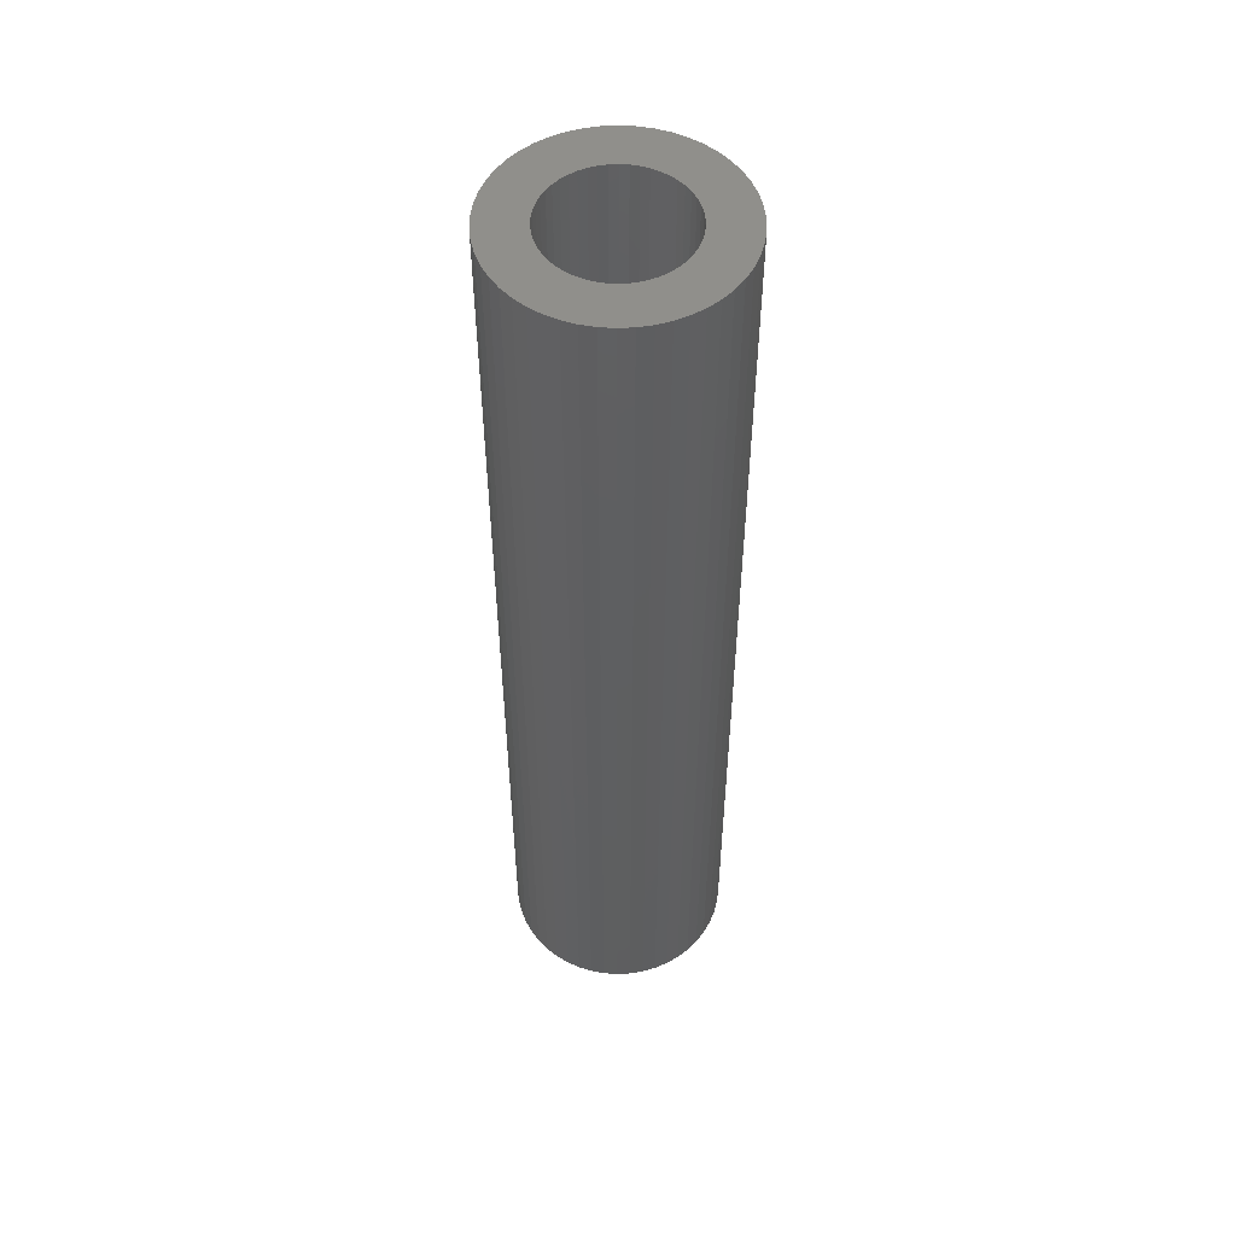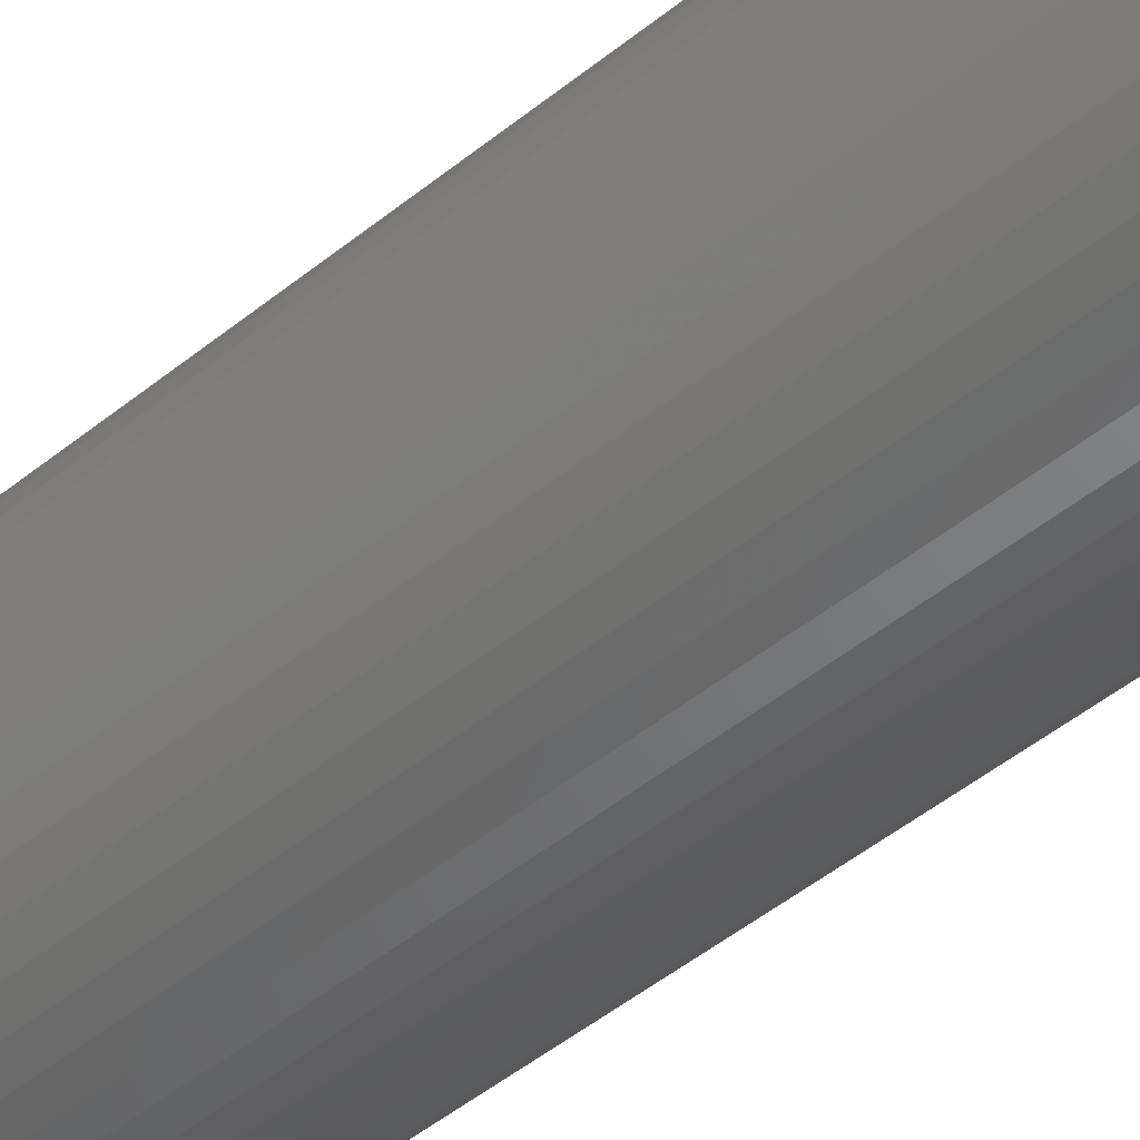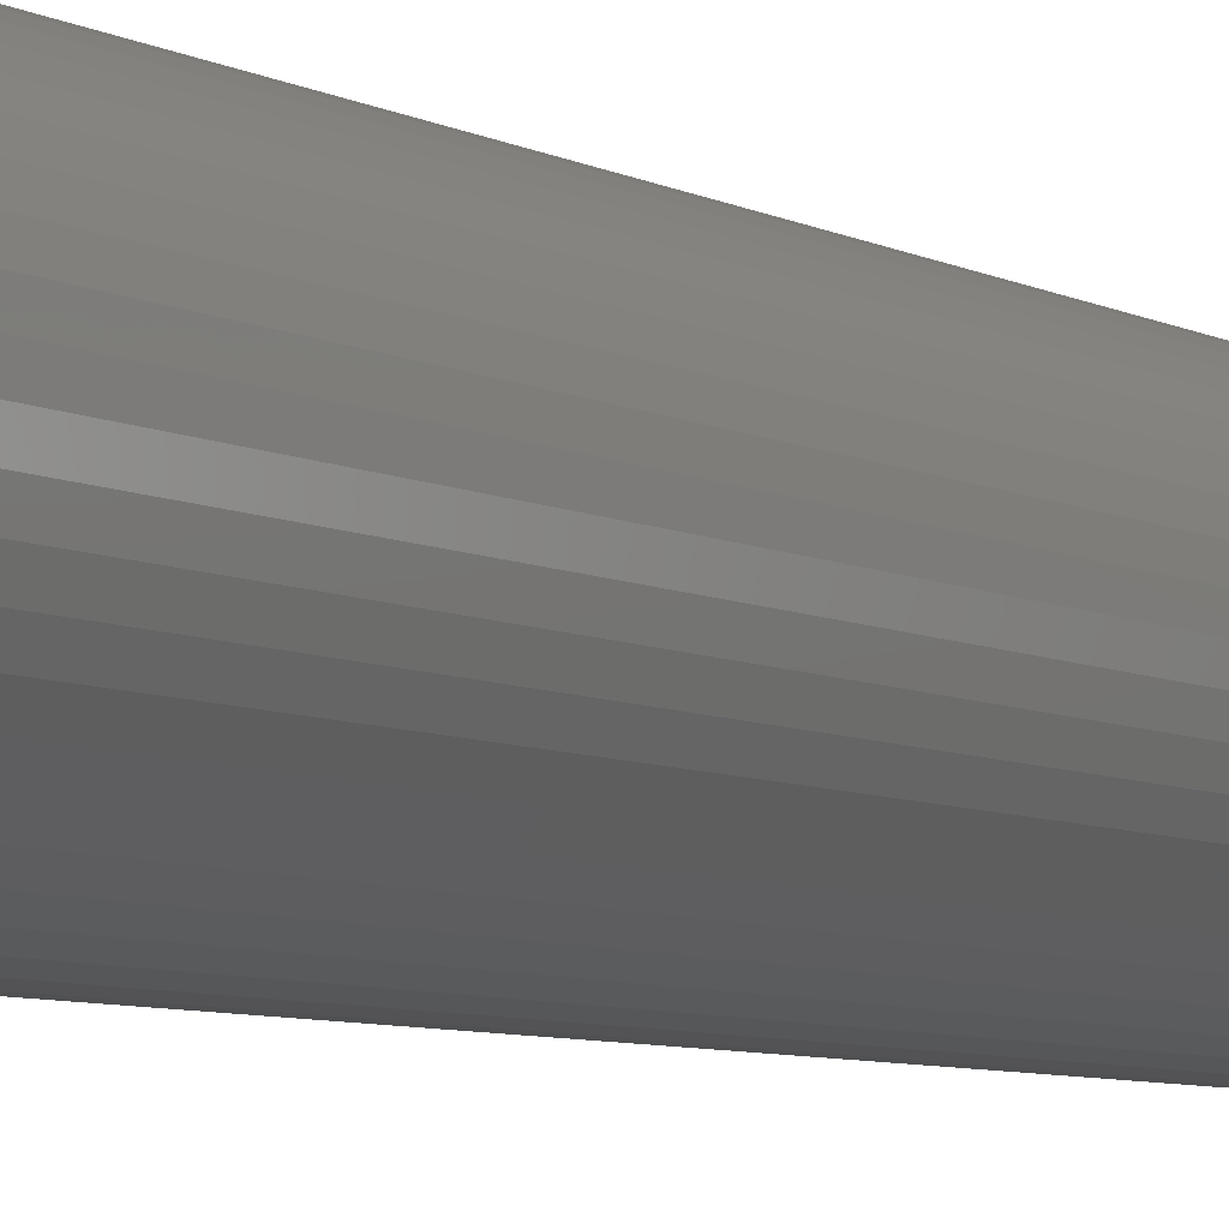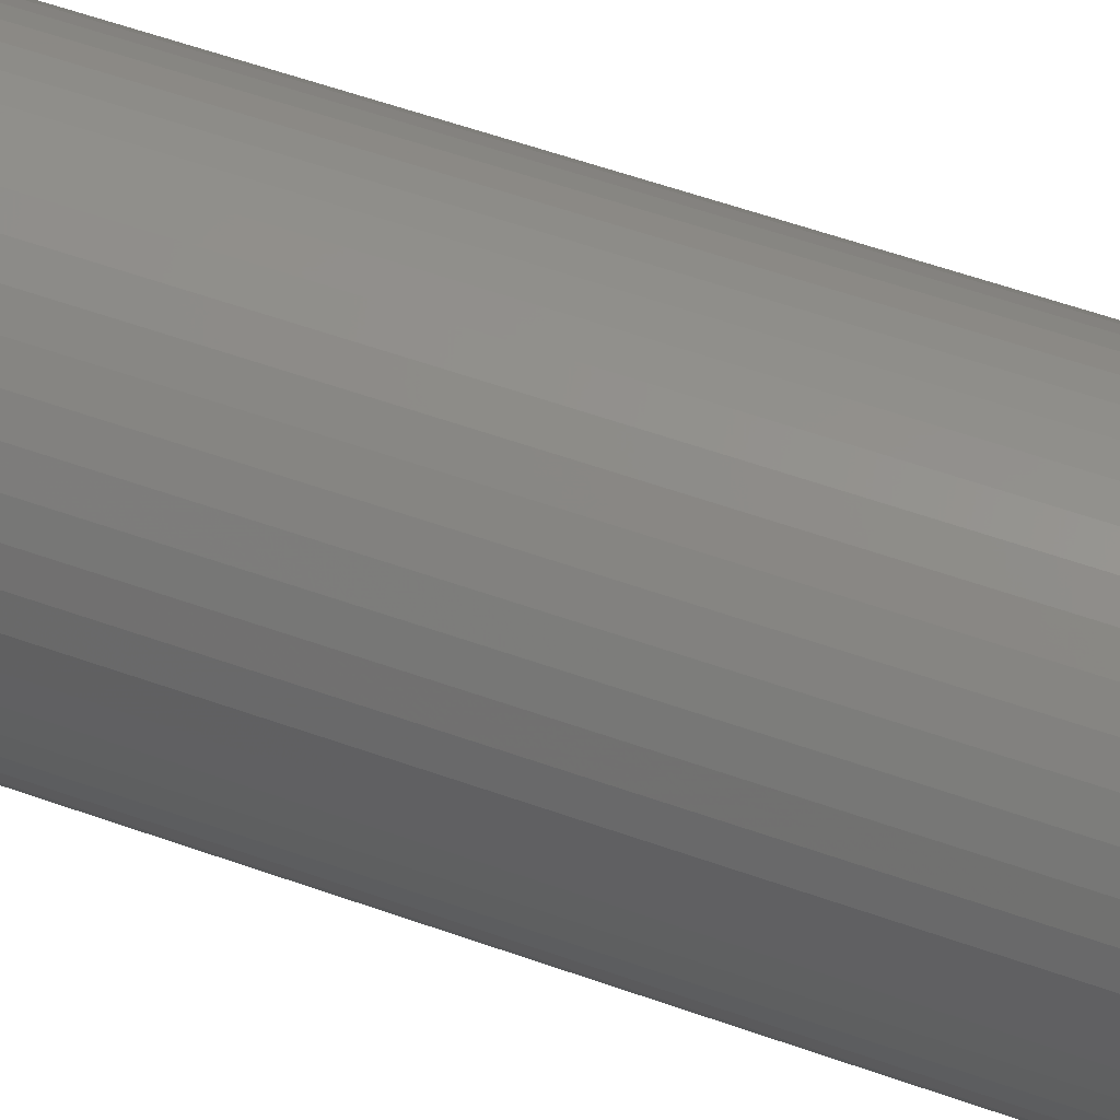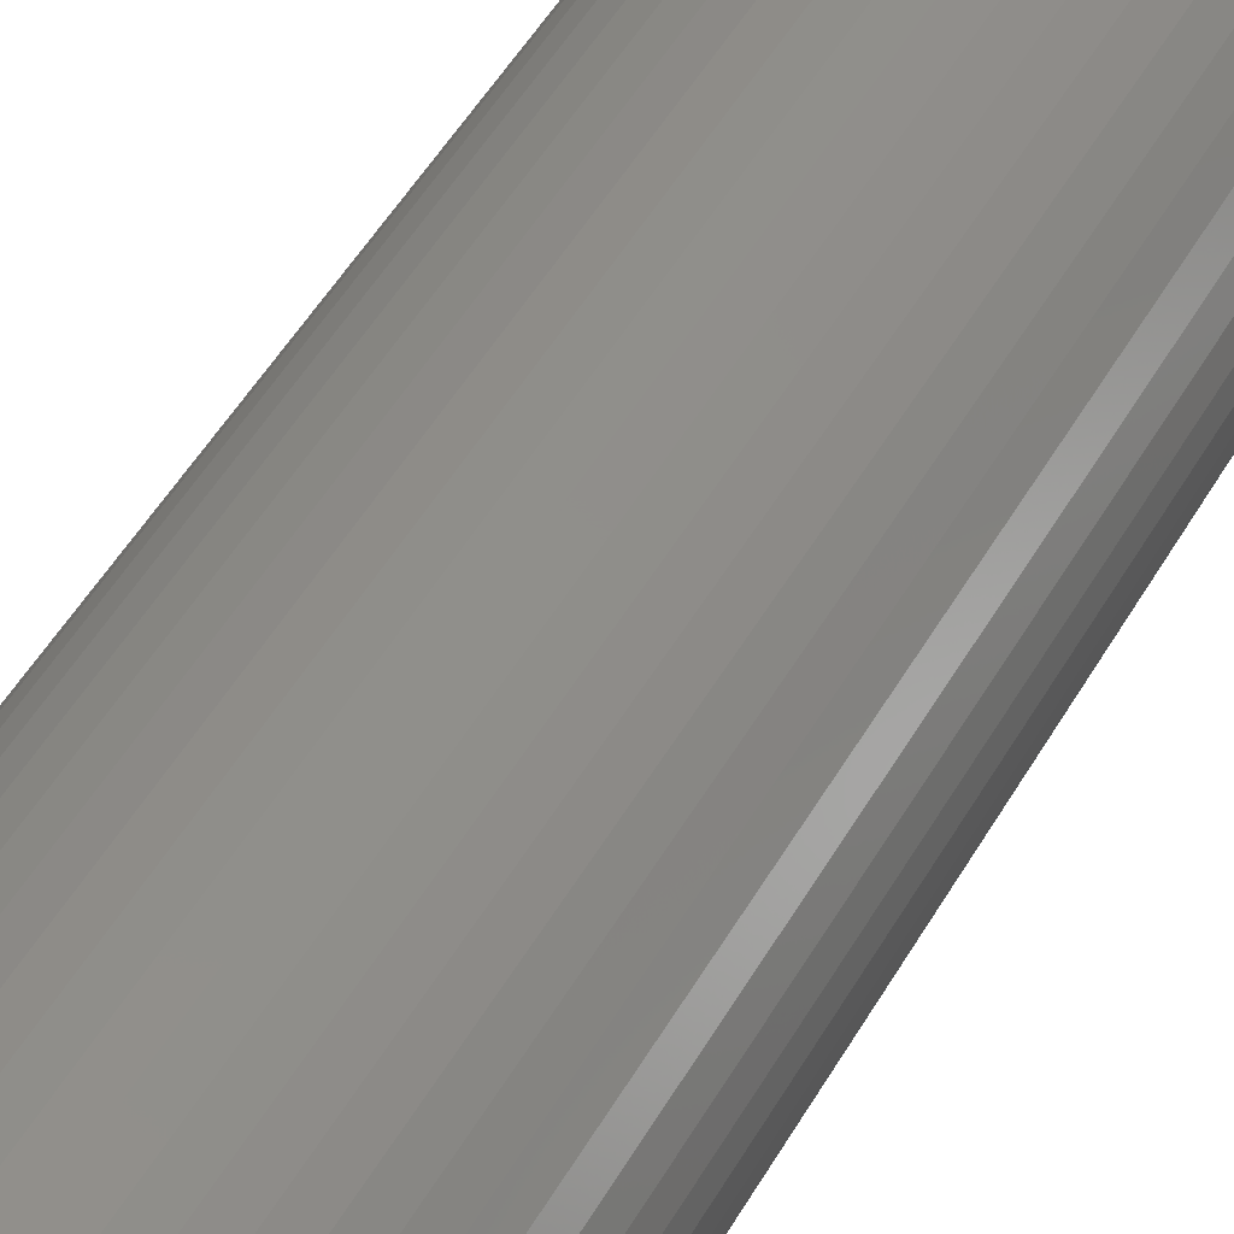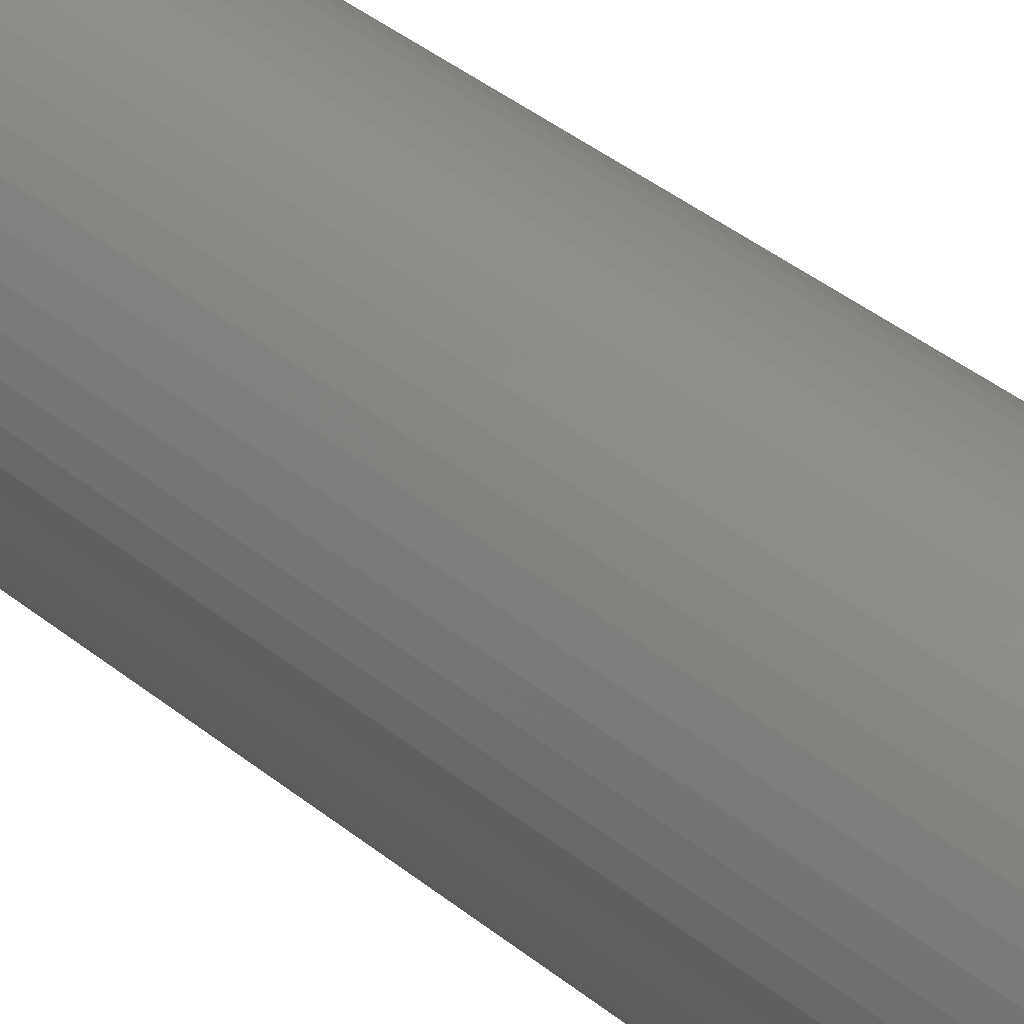
<metadata>
{"format":"stl","ext":"stl","renderer":"f3d","projection":"perspective","resolution":1024,"background":"white","views":[{"elev":52.5,"azim":133.8,"up":"+Z"},{"elev":-45.6,"azim":133.5,"up":"+Y"},{"elev":-5.7,"azim":29.9,"up":"+Y"},{"elev":48.5,"azim":112.6,"up":"+Y"},{"elev":44.3,"azim":26.7,"up":"+Y"},{"elev":39.2,"azim":135.4,"up":"+Y"}]}
</metadata>
<code>
# stl→obj: 200 verts, 400 faces
v 5.5 0 24
v 5.457 0.6893 -24
v 5.457 0.6893 24
v 5.5 0 -24
v -5.5 0 -24
v -5.457 0.6893 24
v -5.457 0.6893 -24
v -5.5 0 24
v 0.3453 5.489 -24
v -0.3453 5.489 24
v 0.3453 5.489 24
v -0.3453 5.489 -24
v -0.3453 -5.489 -24
v 0.3453 -5.489 24
v -0.3453 -5.489 24
v 0.3453 -5.489 -24
v 4.009 3.765 -24
v 3.506 4.238 24
v 4.009 3.765 24
v 3.506 4.238 -24
v -3.506 4.238 -24
v -4.009 3.765 24
v -3.506 4.238 24
v -4.009 3.765 -24
v -1.7 5.231 -24
v -2.342 4.977 24
v -1.7 5.231 24
v -2.342 4.977 -24
v 4.009 -3.765 24
v 4.45 -3.233 -24
v 4.45 -3.233 24
v 4.009 -3.765 -24
v 5.114 2.025 24
v 4.82 2.65 -24
v 4.82 2.65 24
v 5.114 2.025 -24
v 2.342 4.977 -24
v 1.7 5.231 24
v 2.342 4.977 24
v 1.7 5.231 -24
v 1.031 5.403 24
v 1.031 5.403 -24
v 2.947 4.644 -24
v 2.947 4.644 24
v -5.114 2.025 -24
v -4.82 2.65 24
v -4.82 2.65 -24
v -5.114 2.025 24
v -4.45 3.233 -24
v -4.45 3.233 24
v 3.25 0 24
v 3.224 0.4073 24
v 5.327 1.368 24
v 5.457 -0.6893 24
v 3.148 0.8082 24
v 3.224 -0.4073 24
v 3.022 1.196 24
v 5.327 -1.368 24
v 2.848 1.566 24
v 4.45 3.233 24
v 3.148 -0.8082 24
v 2.629 1.91 24
v 5.114 -2.025 24
v 2.369 2.225 24
v 3.022 -1.196 24
v 4.82 -2.65 24
v 2.072 2.504 24
v 1.741 2.744 24
v 1.384 2.941 24
v 1.004 3.091 24
v 0.609 3.192 24
v 0.2041 3.244 24
v -0.2041 3.244 24
v -0.609 3.192 24
v -1.031 5.403 24
v -1.004 3.091 24
v -1.384 2.941 24
v -1.741 2.744 24
v -2.947 4.644 24
v -2.072 2.504 24
v -2.369 2.225 24
v -2.629 1.91 24
v -2.848 1.566 24
v -3.022 1.196 24
v 2.848 -1.566 24
v 2.629 -1.91 24
v 2.369 -2.225 24
v 3.506 -4.238 24
v 2.072 -2.504 24
v 2.947 -4.644 24
v 1.741 -2.744 24
v 2.342 -4.977 24
v 1.384 -2.941 24
v 1.7 -5.231 24
v 1.004 -3.091 24
v 1.031 -5.403 24
v 0.609 -3.192 24
v 0.2041 -3.244 24
v -0.2041 -3.244 24
v -0.609 -3.192 24
v -1.031 -5.403 24
v -1.004 -3.091 24
v -1.7 -5.231 24
v -1.384 -2.941 24
v -2.342 -4.977 24
v -1.741 -2.744 24
v -2.947 -4.644 24
v -2.072 -2.504 24
v -3.506 -4.238 24
v -2.369 -2.225 24
v -4.009 -3.765 24
v -2.629 -1.91 24
v -4.45 -3.233 24
v -2.848 -1.566 24
v -4.82 -2.65 24
v -3.022 -1.196 24
v -5.114 -2.025 24
v -3.148 -0.8082 24
v -5.327 -1.368 24
v -3.224 -0.4073 24
v -5.457 -0.6893 24
v -3.25 0 24
v -3.148 0.8082 24
v -5.327 1.368 24
v -3.224 0.4073 24
v -1.031 5.403 -24
v 3.25 0 -24
v 5.457 -0.6893 -24
v 3.224 -0.4073 -24
v 5.327 -1.368 -24
v 3.148 -0.8082 -24
v 5.114 -2.025 -24
v 3.224 0.4073 -24
v 3.022 -1.196 -24
v 4.82 -2.65 -24
v 5.327 1.368 -24
v 2.848 -1.566 -24
v 3.148 0.8082 -24
v 2.629 -1.91 -24
v 2.369 -2.225 -24
v 3.506 -4.238 -24
v 3.022 1.196 -24
v 2.072 -2.504 -24
v 2.947 -4.644 -24
v 1.741 -2.744 -24
v 2.342 -4.977 -24
v 1.384 -2.941 -24
v 1.7 -5.231 -24
v 1.004 -3.091 -24
v 1.031 -5.403 -24
v 0.609 -3.192 -24
v 0.2041 -3.244 -24
v -0.2041 -3.244 -24
v -0.609 -3.192 -24
v -1.031 -5.403 -24
v -1.004 -3.091 -24
v -1.7 -5.231 -24
v -1.384 -2.941 -24
v -2.342 -4.977 -24
v -1.741 -2.744 -24
v -2.947 -4.644 -24
v -2.072 -2.504 -24
v -3.506 -4.238 -24
v -2.369 -2.225 -24
v -4.009 -3.765 -24
v -2.629 -1.91 -24
v -4.45 -3.233 -24
v -2.848 -1.566 -24
v -4.82 -2.65 -24
v -3.022 -1.196 -24
v 2.848 1.566 -24
v 4.45 3.233 -24
v 2.629 1.91 -24
v 2.369 2.225 -24
v 2.072 2.504 -24
v 1.741 2.744 -24
v 1.384 2.941 -24
v 1.004 3.091 -24
v 0.609 3.192 -24
v 0.2041 3.244 -24
v -0.2041 3.244 -24
v -0.609 3.192 -24
v -1.004 3.091 -24
v -1.384 2.941 -24
v -1.741 2.744 -24
v -2.947 4.644 -24
v -2.072 2.504 -24
v -2.369 2.225 -24
v -2.629 1.91 -24
v -2.848 1.566 -24
v -3.022 1.196 -24
v -3.148 0.8082 -24
v -5.327 1.368 -24
v -3.224 0.4073 -24
v -3.25 0 -24
v -5.114 -2.025 -24
v -3.148 -0.8082 -24
v -5.327 -1.368 -24
v -3.224 -0.4073 -24
v -5.457 -0.6893 -24
f 1 2 3
f 2 1 4
f 5 6 7
f 6 5 8
f 9 10 11
f 10 9 12
f 13 14 15
f 14 13 16
f 17 18 19
f 18 17 20
f 21 22 23
f 22 21 24
f 25 26 27
f 26 25 28
f 29 30 31
f 30 29 32
f 33 34 35
f 34 33 36
f 37 38 39
f 38 37 40
f 40 41 38
f 41 40 42
f 43 39 44
f 39 43 37
f 45 46 47
f 46 45 48
f 49 22 24
f 22 49 50
f 51 1 3
f 52 3 53
f 1 51 54
f 55 53 33
f 56 54 51
f 57 33 35
f 54 56 58
f 59 35 60
f 61 58 56
f 62 60 19
f 58 61 63
f 64 19 18
f 65 63 61
f 63 65 66
f 3 52 51
f 53 55 52
f 33 57 55
f 67 18 44
f 35 59 57
f 60 62 59
f 19 64 62
f 68 44 39
f 18 67 64
f 44 68 67
f 69 39 38
f 39 69 68
f 70 38 41
f 38 70 69
f 41 71 70
f 11 71 41
f 11 72 71
f 11 73 72
f 10 73 11
f 10 74 73
f 75 74 10
f 74 75 76
f 27 76 75
f 76 27 77
f 26 77 27
f 77 26 78
f 79 78 26
f 78 79 80
f 23 80 79
f 80 23 81
f 22 81 23
f 81 22 82
f 50 82 22
f 82 50 83
f 83 46 84
f 46 83 50
f 85 66 65
f 66 85 31
f 86 31 85
f 31 86 29
f 87 29 86
f 29 87 88
f 89 88 87
f 88 89 90
f 91 90 89
f 90 91 92
f 93 92 91
f 92 93 94
f 95 94 93
f 94 95 96
f 97 96 95
f 97 14 96
f 98 14 97
f 99 14 98
f 99 15 14
f 100 15 99
f 101 100 102
f 100 101 15
f 103 102 104
f 102 103 101
f 105 104 106
f 107 106 108
f 104 105 103
f 109 108 110
f 111 110 112
f 113 112 114
f 106 107 105
f 115 114 116
f 117 116 118
f 119 118 120
f 108 109 107
f 121 120 122
f 48 84 46
f 84 48 123
f 110 111 109
f 124 123 48
f 112 113 111
f 123 124 125
f 114 115 113
f 6 125 124
f 116 117 115
f 125 6 122
f 118 119 117
f 8 122 6
f 120 121 119
f 122 8 121
f 12 75 10
f 75 12 126
f 127 4 128
f 129 128 130
f 4 127 2
f 131 130 132
f 133 2 127
f 134 132 135
f 2 133 136
f 137 135 30
f 138 136 133
f 139 30 32
f 136 138 36
f 140 32 141
f 142 36 138
f 36 142 34
f 128 129 127
f 130 131 129
f 132 134 131
f 143 141 144
f 135 137 134
f 30 139 137
f 32 140 139
f 145 144 146
f 141 143 140
f 144 145 143
f 147 146 148
f 146 147 145
f 149 148 150
f 148 149 147
f 150 151 149
f 16 151 150
f 16 152 151
f 16 153 152
f 13 153 16
f 13 154 153
f 155 154 13
f 154 155 156
f 157 156 155
f 156 157 158
f 159 158 157
f 158 159 160
f 161 160 159
f 160 161 162
f 163 162 161
f 162 163 164
f 165 164 163
f 164 165 166
f 167 166 165
f 166 167 168
f 168 169 170
f 169 168 167
f 171 34 142
f 34 171 172
f 173 172 171
f 172 173 17
f 174 17 173
f 17 174 20
f 175 20 174
f 20 175 43
f 176 43 175
f 43 176 37
f 177 37 176
f 37 177 40
f 178 40 177
f 40 178 42
f 179 42 178
f 179 9 42
f 180 9 179
f 181 9 180
f 181 12 9
f 182 12 181
f 126 182 183
f 182 126 12
f 25 183 184
f 183 25 126
f 28 184 185
f 186 185 187
f 184 28 25
f 21 187 188
f 24 188 189
f 49 189 190
f 185 186 28
f 47 190 191
f 45 191 192
f 193 192 194
f 187 21 186
f 7 194 195
f 196 170 169
f 170 196 197
f 188 24 21
f 198 197 196
f 189 49 24
f 197 198 199
f 190 47 49
f 200 199 198
f 191 45 47
f 199 200 195
f 192 193 45
f 5 195 200
f 194 7 193
f 195 5 7
f 16 96 14
f 96 16 150
f 148 92 94
f 92 148 146
f 53 36 33
f 36 53 136
f 3 136 53
f 136 3 2
f 60 17 19
f 17 60 172
f 35 172 60
f 172 35 34
f 42 11 41
f 11 42 9
f 20 44 18
f 44 20 43
f 47 50 49
f 50 47 46
f 193 48 45
f 48 193 124
f 7 124 193
f 124 7 6
f 28 79 26
f 79 28 186
f 186 23 79
f 23 186 21
f 126 27 75
f 27 126 25
f 54 4 1
f 4 54 128
f 146 90 92
f 90 146 144
f 141 29 88
f 29 141 32
f 66 132 63
f 132 66 135
f 169 117 196
f 117 169 115
f 63 130 58
f 130 63 132
f 31 135 66
f 135 31 30
f 198 121 200
f 121 198 119
f 200 8 5
f 8 200 121
f 196 119 198
f 119 196 117
f 150 94 96
f 94 150 148
f 58 128 54
f 128 58 130
f 144 88 90
f 88 144 141
f 155 15 101
f 15 155 13
f 159 103 105
f 103 159 157
f 157 101 103
f 101 157 155
f 165 113 167
f 113 165 111
f 165 109 111
f 109 165 163
f 167 115 169
f 115 167 113
f 161 105 107
f 105 161 159
f 163 107 109
f 107 163 161
f 127 52 133
f 52 127 51
f 122 194 125
f 194 122 195
f 181 72 73
f 72 181 180
f 152 99 98
f 99 152 153
f 175 64 67
f 64 175 174
f 188 80 81
f 80 188 187
f 184 76 77
f 76 184 183
f 142 59 171
f 59 142 57
f 171 62 173
f 62 171 59
f 178 69 70
f 69 178 177
f 179 70 71
f 70 179 178
f 176 67 68
f 67 176 175
f 84 190 83
f 190 84 191
f 82 188 81
f 188 82 189
f 123 191 84
f 191 123 192
f 185 77 78
f 77 185 184
f 182 73 74
f 73 182 181
f 151 98 97
f 98 151 152
f 138 57 142
f 57 138 55
f 133 55 138
f 55 133 52
f 173 64 174
f 64 173 62
f 180 71 72
f 71 180 179
f 177 68 69
f 68 177 176
f 83 189 82
f 189 83 190
f 125 192 123
f 192 125 194
f 187 78 80
f 78 187 185
f 183 74 76
f 74 183 182
f 134 61 131
f 61 134 65
f 131 56 129
f 56 131 61
f 114 170 116
f 170 114 168
f 143 91 89
f 91 143 145
f 129 51 127
f 51 129 56
f 116 197 118
f 197 116 170
f 140 89 87
f 89 140 143
f 149 97 95
f 97 149 151
f 145 93 91
f 93 145 147
f 137 65 134
f 65 137 85
f 139 85 137
f 85 139 86
f 154 102 100
f 102 154 156
f 110 166 112
f 166 110 164
f 162 110 108
f 110 162 164
f 118 199 120
f 199 118 197
f 120 195 122
f 195 120 199
f 140 86 139
f 86 140 87
f 160 108 106
f 108 160 162
f 158 106 104
f 106 158 160
f 153 100 99
f 100 153 154
f 112 168 114
f 168 112 166
f 147 95 93
f 95 147 149
f 156 104 102
f 104 156 158

</code>
